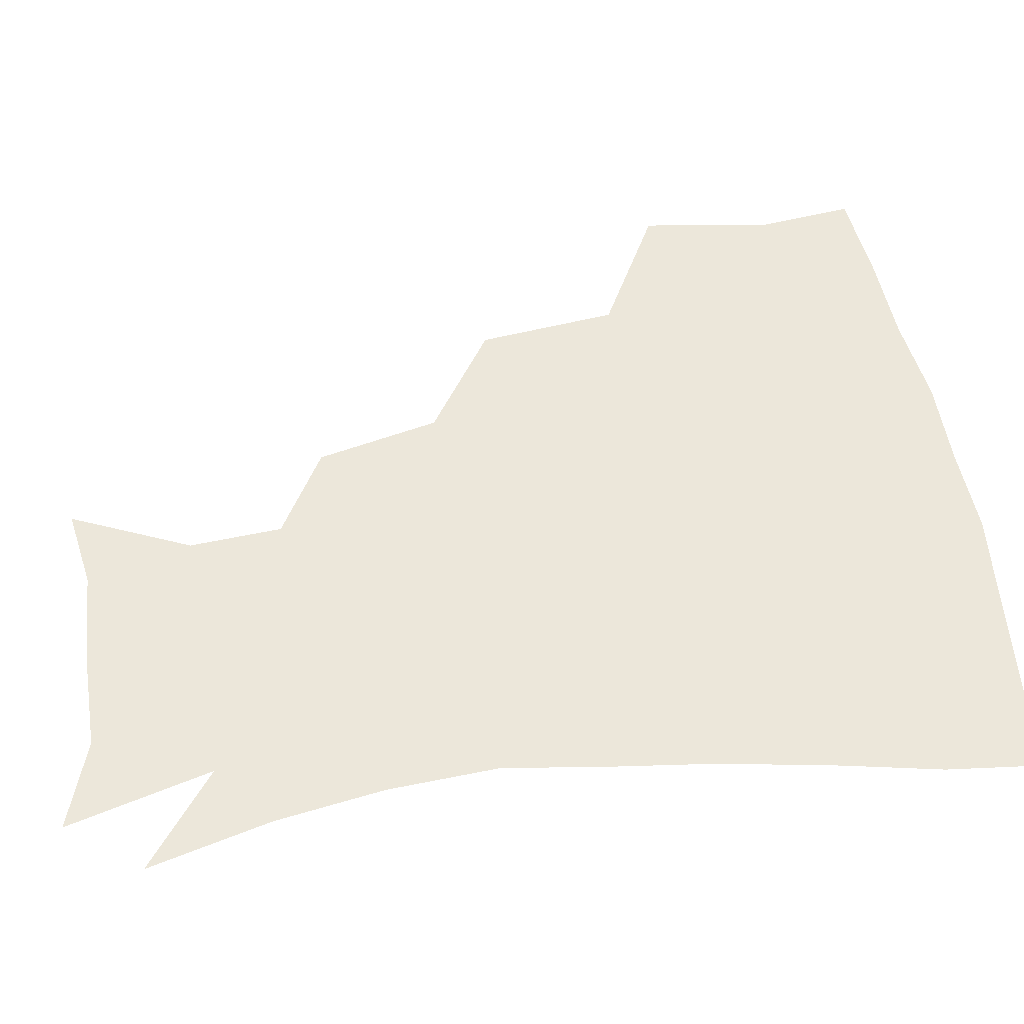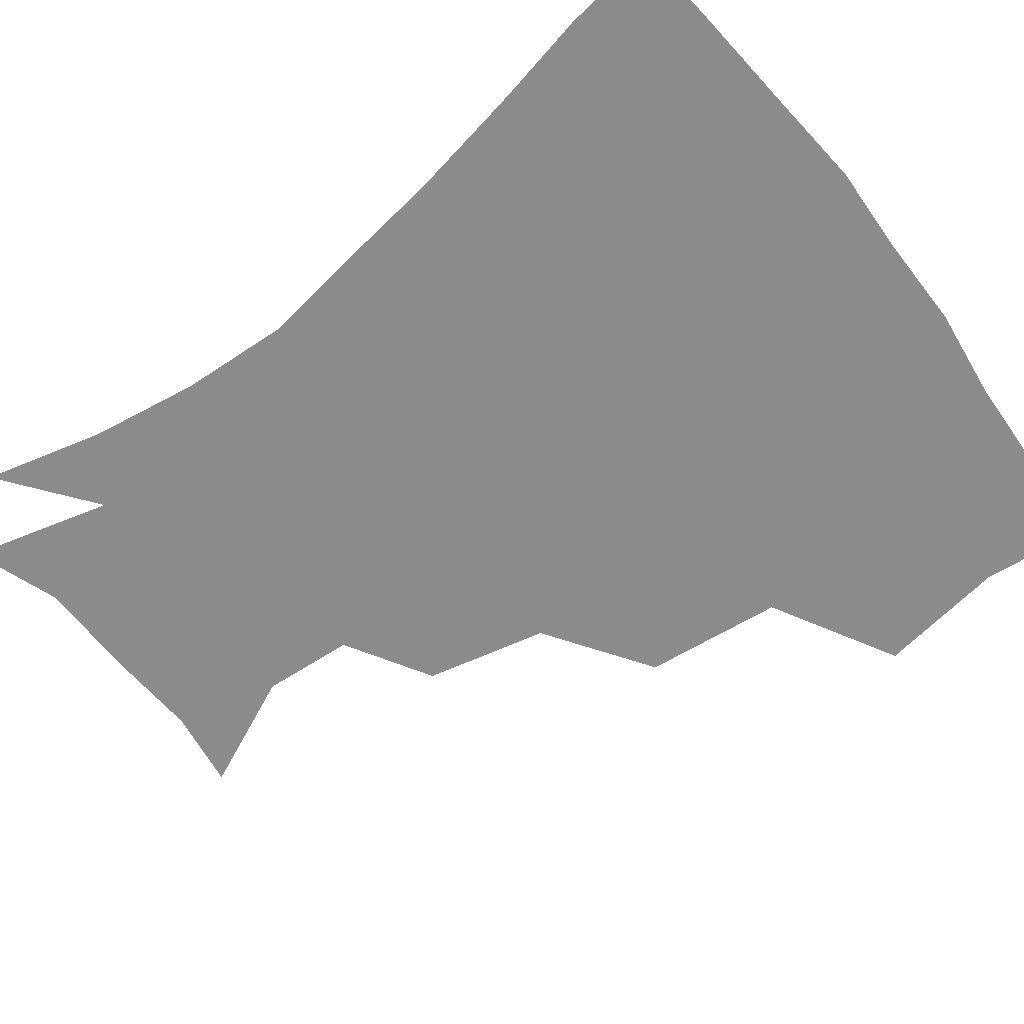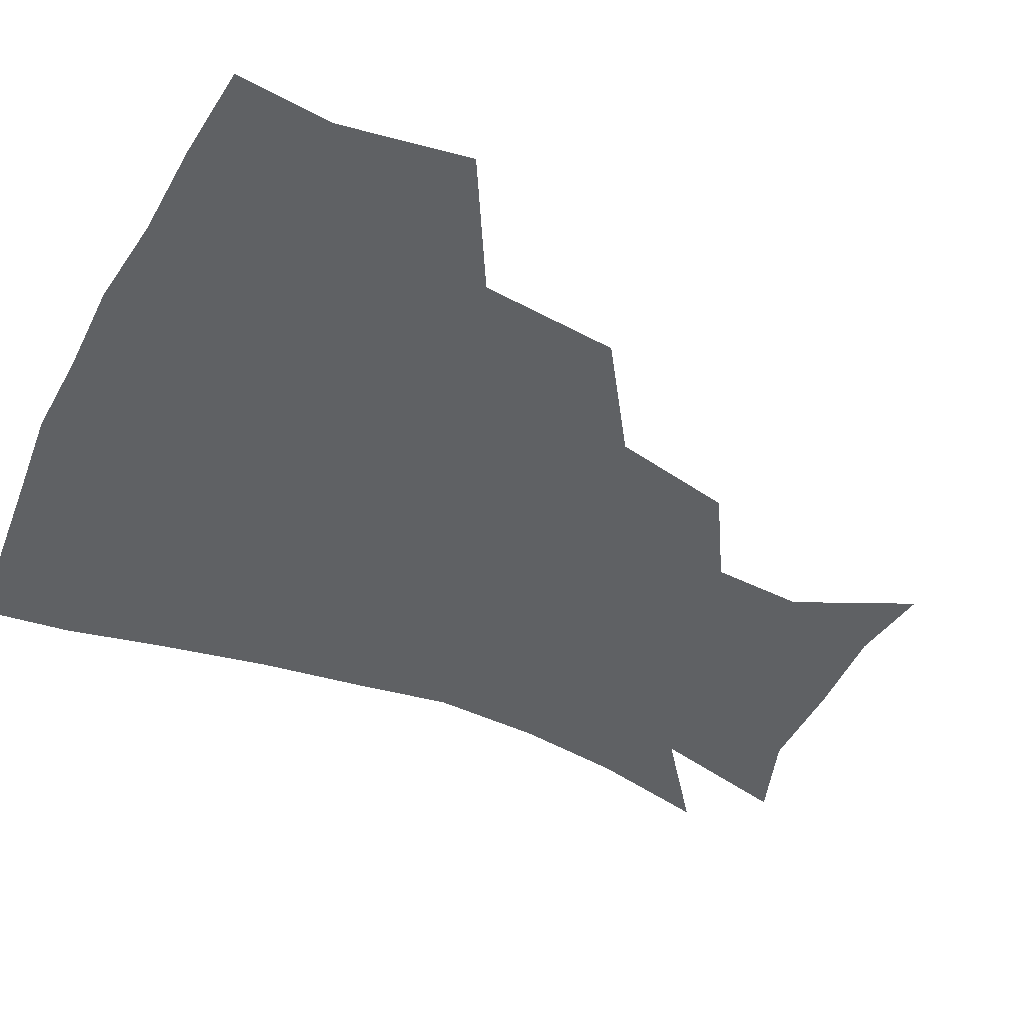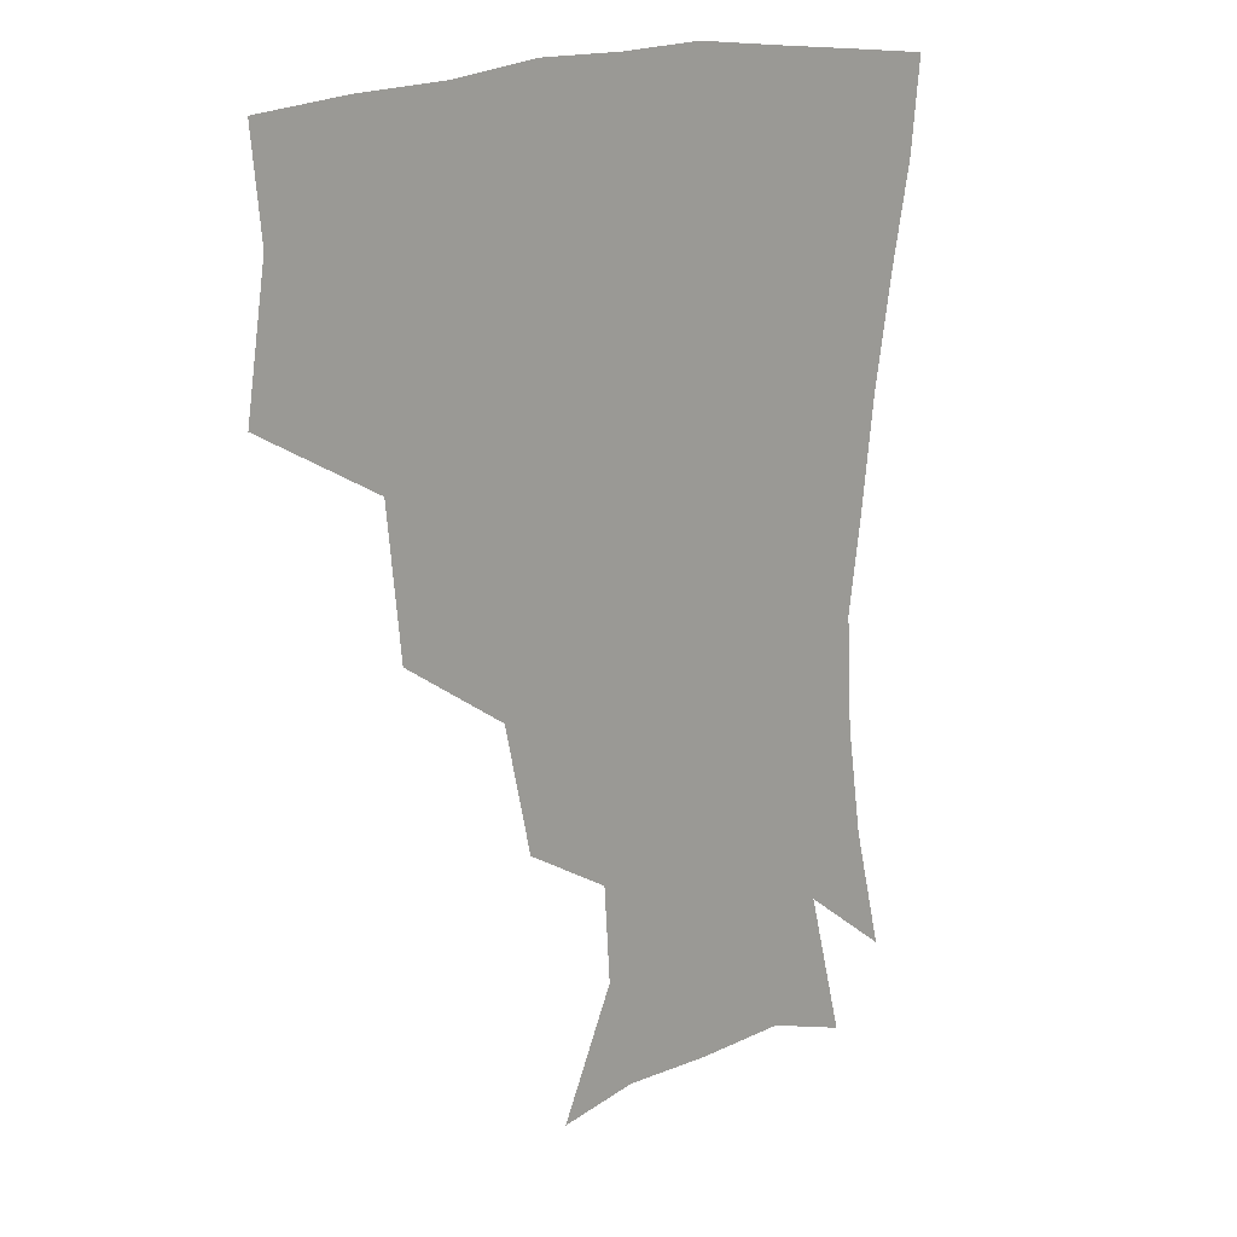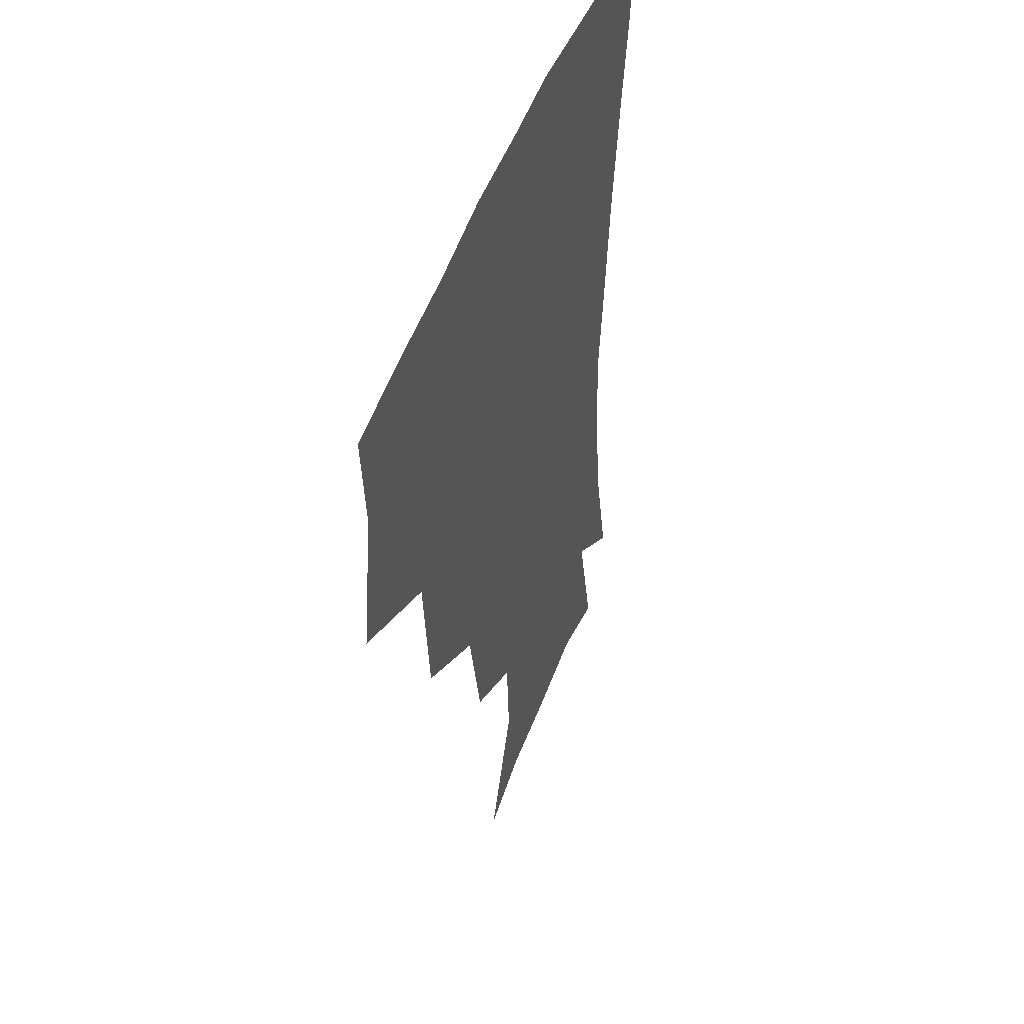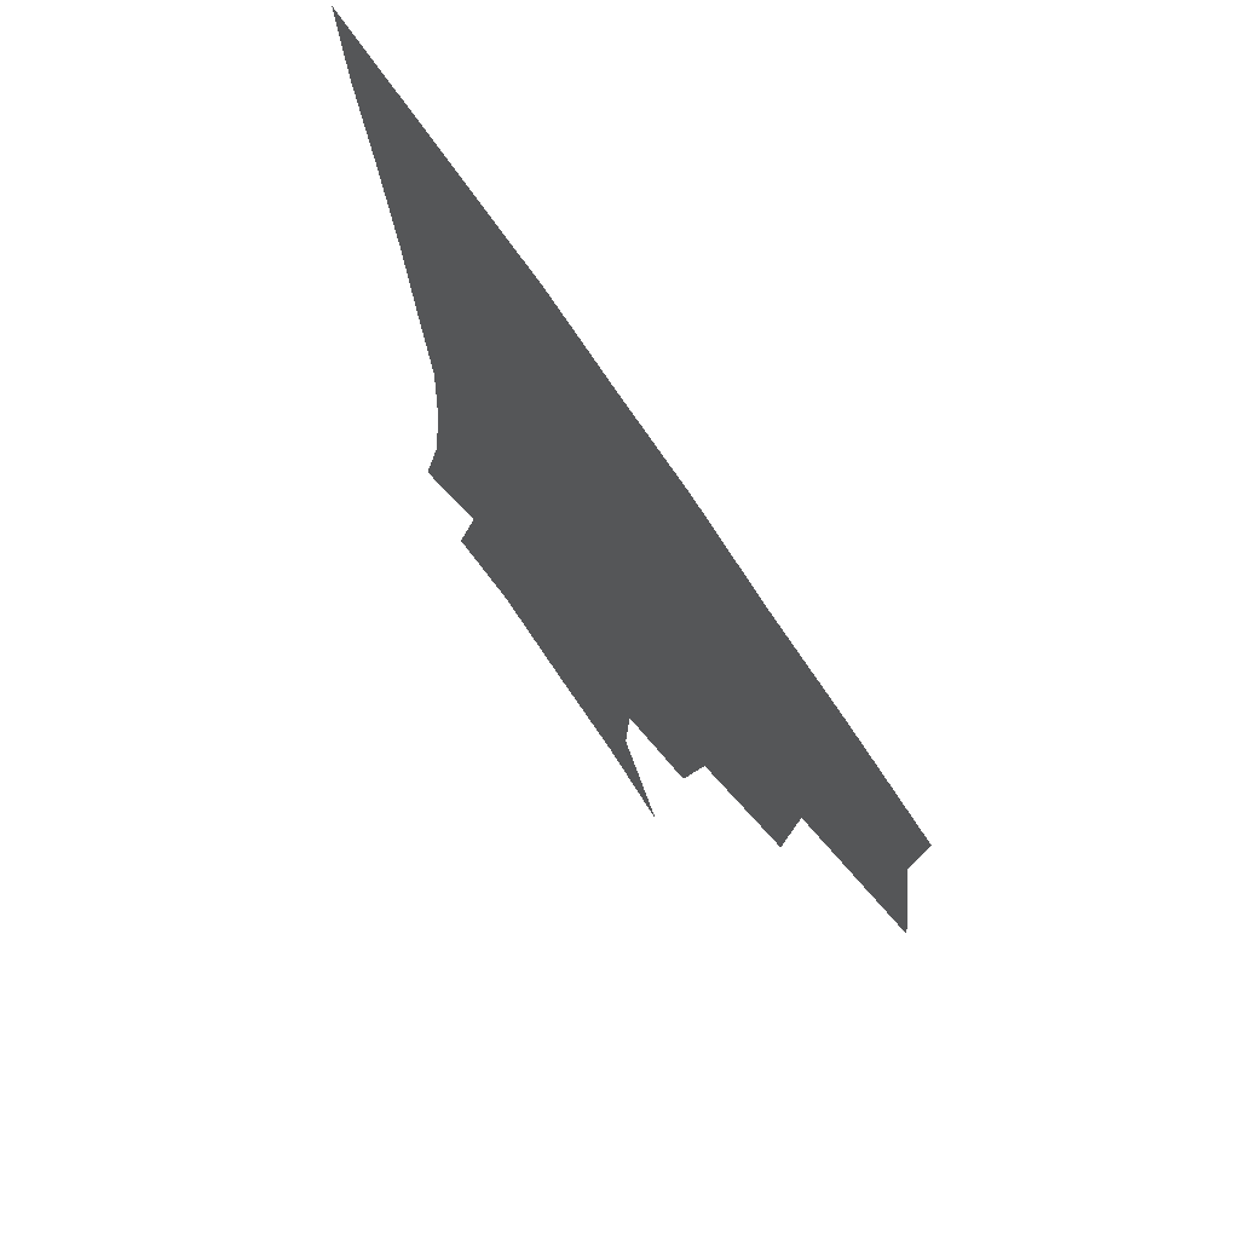
<metadata>
{"format":"obj","ext":"obj","renderer":"f3d","projection":"perspective","resolution":1024,"background":"white","views":[{"elev":52.3,"azim":80.6,"up":"+Z"},{"elev":-63.8,"azim":127.2,"up":"+Z"},{"elev":-45.9,"azim":-115.9,"up":"+Z"},{"elev":16.4,"azim":-45.1,"up":"+Y"},{"elev":46.6,"azim":-71.3,"up":"+Y"},{"elev":71.0,"azim":-123.3,"up":"+Y"}]}
</metadata>
<code>
v 450.2 347.4 0
v 456.5 387.9 0
v 453.4 418.4 0
v 494.8 281.3 0
v 490.1 325.1 0
v 489.1 362.3 0
v 486.3 391.1 0
v 483.3 421 0
v 537.1 220.1 0
v 528.4 258.7 0
v 521.3 297.5 0
v 519.4 336 0
v 517.5 364.8 0
v 515.2 392.8 0
v 513.1 422.1 0
v 549.2 138.1 0
v 566.2 174.9 0
v 564.3 203.9 0
v 556.7 241.6 0
v 551.2 273.5 0
v 548.6 309.3 0
v 546.6 338 0
v 546.3 366.6 0
v 544.6 393.8 0
v 542.1 425.5 0
v 574.6 141.9 0
v 585.3 179.9 0
v 582.3 212.7 0
v 577.6 248.4 0
v 575.4 282.6 0
v 574.7 313.8 0
v 574.5 340.8 0
v 574.2 367 0
v 573.7 393.8 0
v 571 425.2 0
v 603.8 140.1 0
v 605.3 185.6 0
v 602.3 220.2 0
v 599.6 253.2 0
v 598.9 285 0
v 599.8 313.6 0
v 601 340.7 0
v 602.6 367.9 0
v 602.2 394.3 0
v 599.2 426.3 0
v 635.2 139.9 0
v 626.7 184.4 0
v 622.3 220.3 0
v 620.9 252 0
v 621.7 281.5 0
v 623.7 312 0
v 626.7 341 0
v 629.4 367.2 0
v 631.4 393.2 0
v 629.5 423.3 0
v 662.8 130.1 0
v 650.9 175.2 0
v 642.9 214.7 0
v 641.7 244.6 0
v 642.8 274.7 0
v 645.8 306.6 0
v 650.2 336.7 0
v 655.5 364.5 0
v 659.1 392 0
v 659.8 420.6 0
v 680.4 152.6 0
v 670.7 190.8 0
v 665.6 224.6 0
v 663.7 259.2 0
v 668.3 288.7 0
v 672.7 322.8 0
v 679.4 359 0
v 685.8 389.2 0
v 689.1 417.9 0
f 5 6 1
f 1 6 2
f 6 7 2
f 2 7 3
f 7 8 3
f 10 11 4
f 4 11 5
f 11 12 5
f 5 12 6
f 12 13 6
f 6 13 7
f 13 14 7
f 7 14 8
f 14 15 8
f 18 19 9
f 9 19 10
f 19 20 10
f 10 20 11
f 20 21 11
f 11 21 12
f 21 22 12
f 12 22 13
f 22 23 13
f 13 23 14
f 23 24 14
f 14 24 15
f 24 25 15
f 16 26 17
f 26 27 17
f 17 27 18
f 27 28 18
f 18 28 19
f 28 29 19
f 19 29 20
f 29 30 20
f 20 30 21
f 30 31 21
f 21 31 22
f 31 32 22
f 22 32 23
f 32 33 23
f 23 33 24
f 33 34 24
f 24 34 25
f 34 35 25
f 26 36 27
f 36 37 27
f 27 37 28
f 37 38 28
f 28 38 29
f 38 39 29
f 29 39 30
f 39 40 30
f 30 40 31
f 40 41 31
f 31 41 32
f 41 42 32
f 32 42 33
f 42 43 33
f 33 43 34
f 43 44 34
f 34 44 35
f 44 45 35
f 36 46 37
f 46 47 37
f 37 47 38
f 47 48 38
f 38 48 39
f 48 49 39
f 39 49 40
f 49 50 40
f 40 50 41
f 50 51 41
f 41 51 42
f 51 52 42
f 42 52 43
f 52 53 43
f 43 53 44
f 53 54 44
f 44 54 45
f 54 55 45
f 46 56 47
f 56 57 47
f 47 57 48
f 57 58 48
f 48 58 49
f 58 59 49
f 49 59 50
f 59 60 50
f 50 60 51
f 60 61 51
f 51 61 52
f 61 62 52
f 52 62 53
f 62 63 53
f 53 63 54
f 63 64 54
f 54 64 55
f 64 65 55
f 57 66 58
f 66 67 58
f 58 67 59
f 67 68 59
f 59 68 60
f 68 69 60
f 60 69 61
f 69 70 61
f 61 70 62
f 70 71 62
f 62 71 63
f 71 72 63
f 63 72 64
f 72 73 64
f 64 73 65
f 73 74 65

</code>
